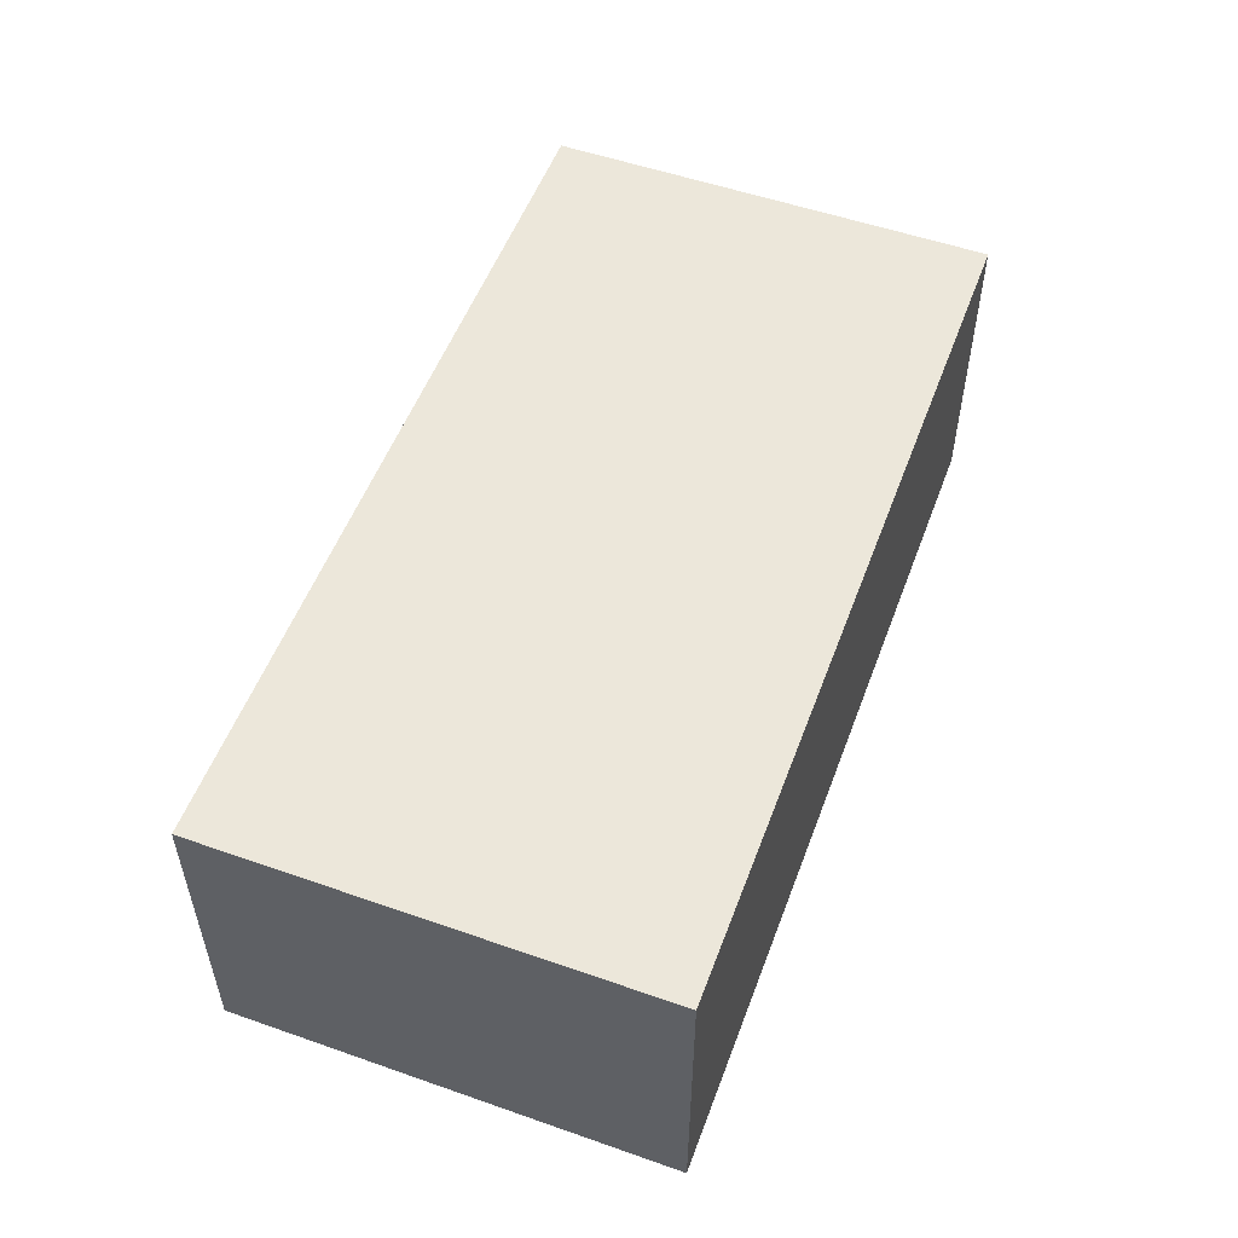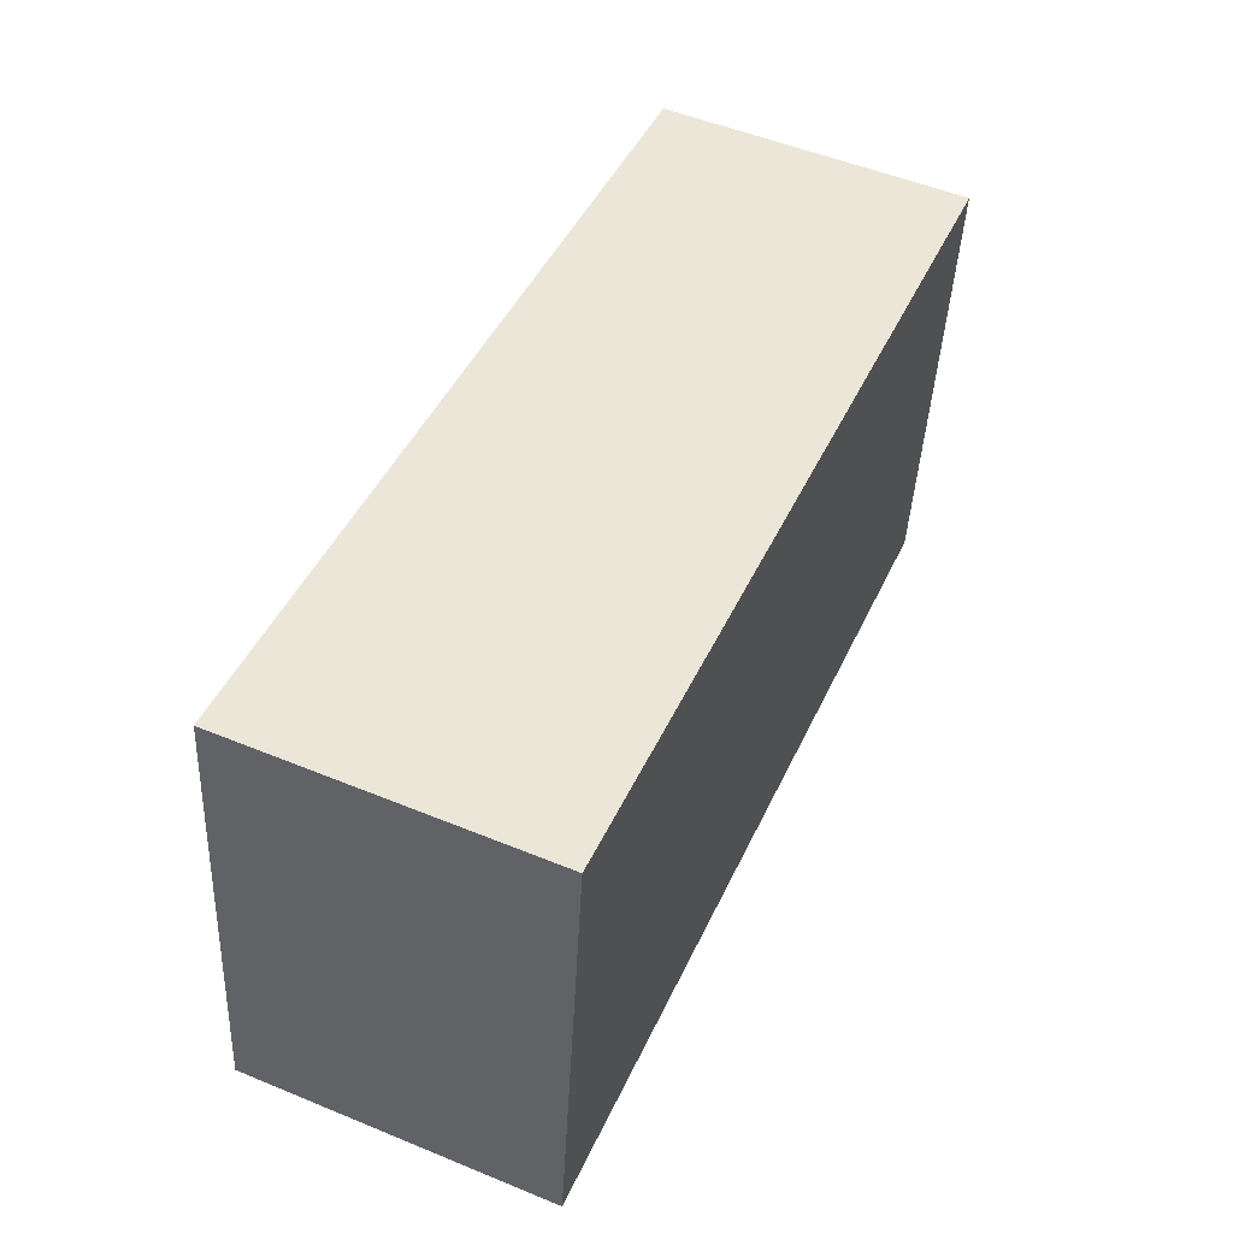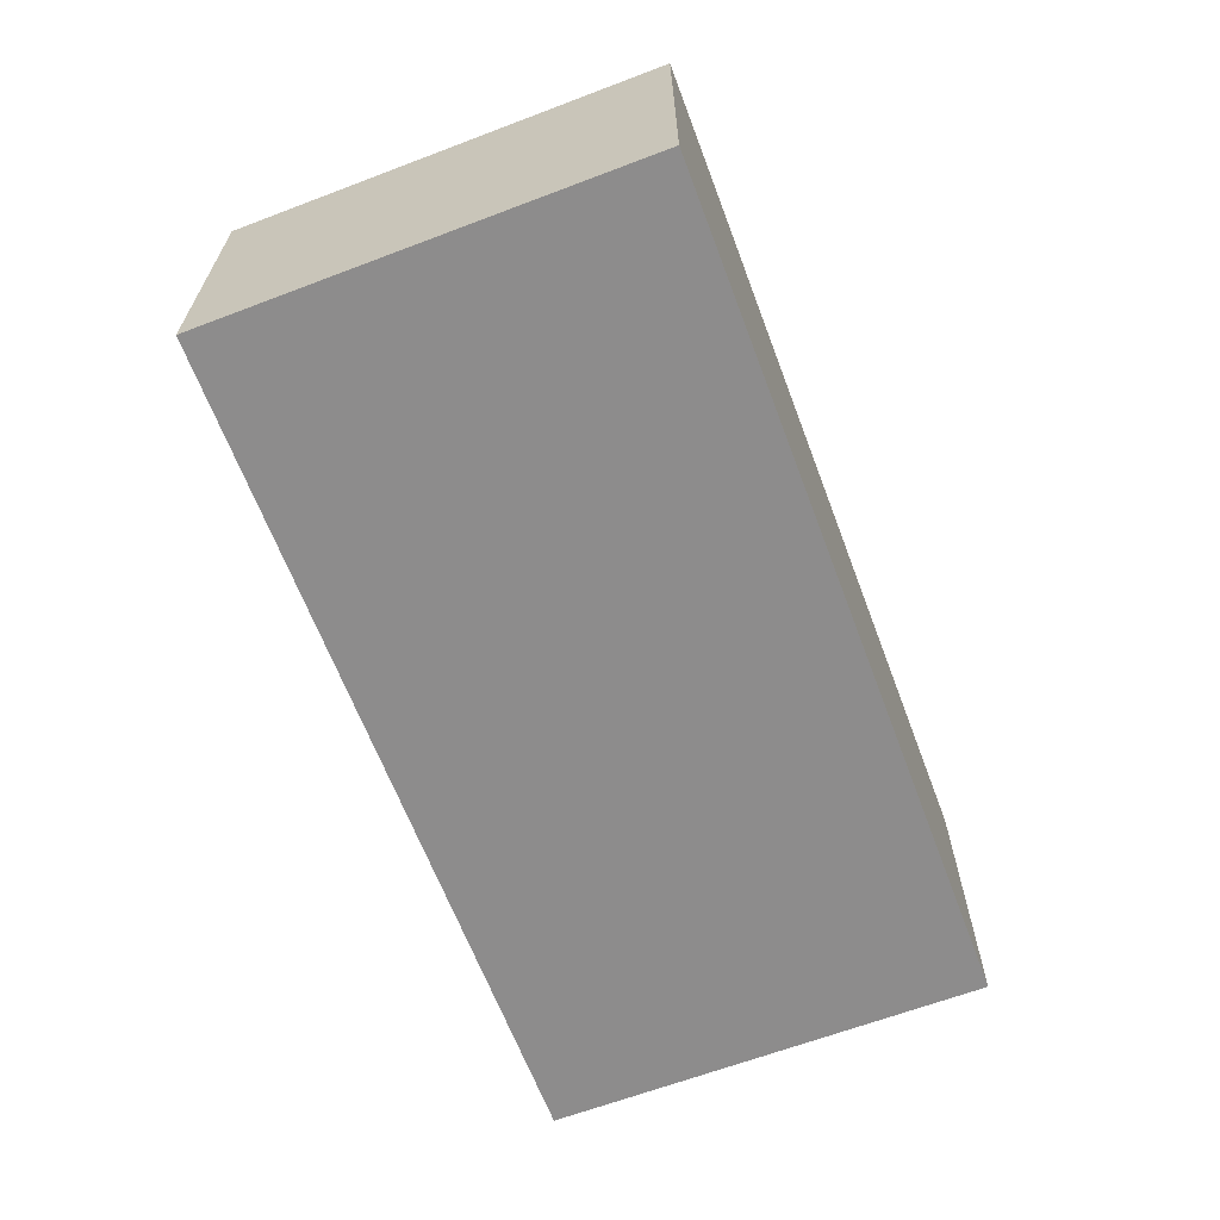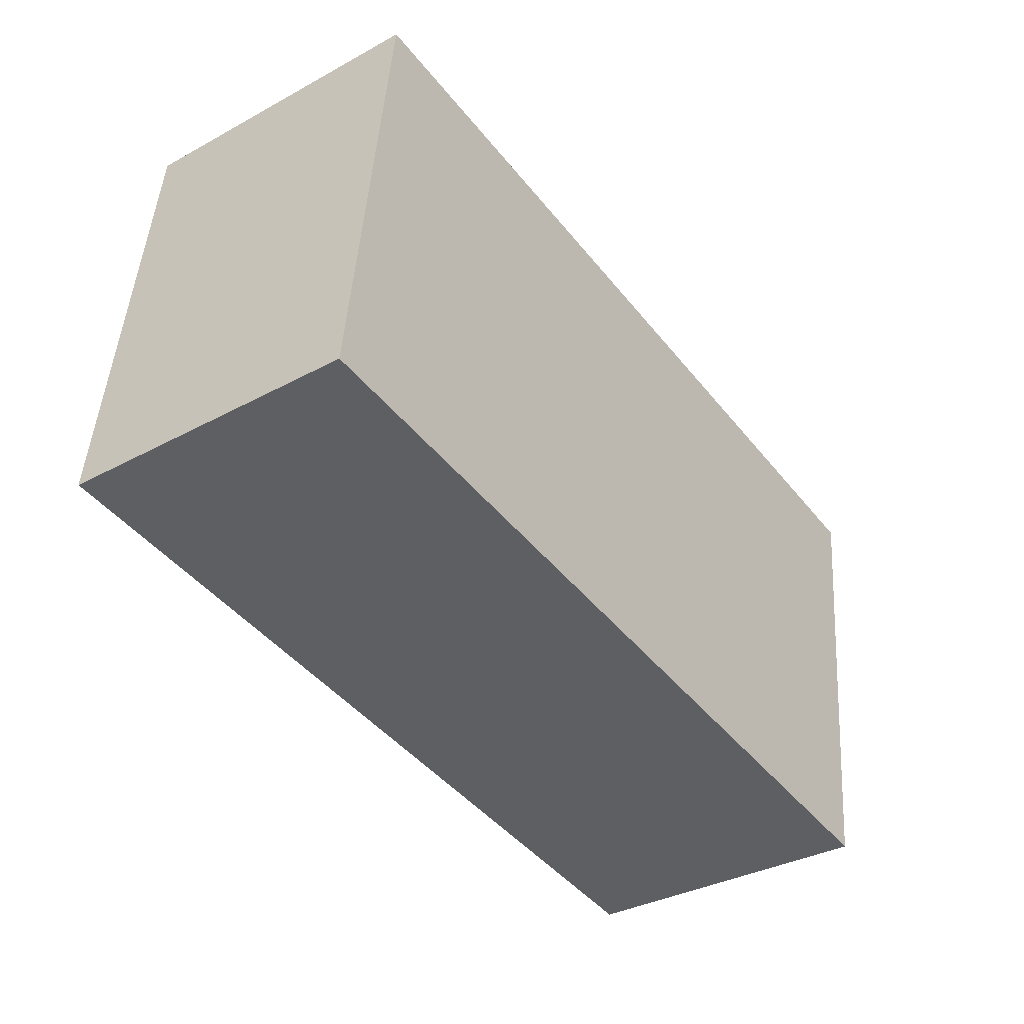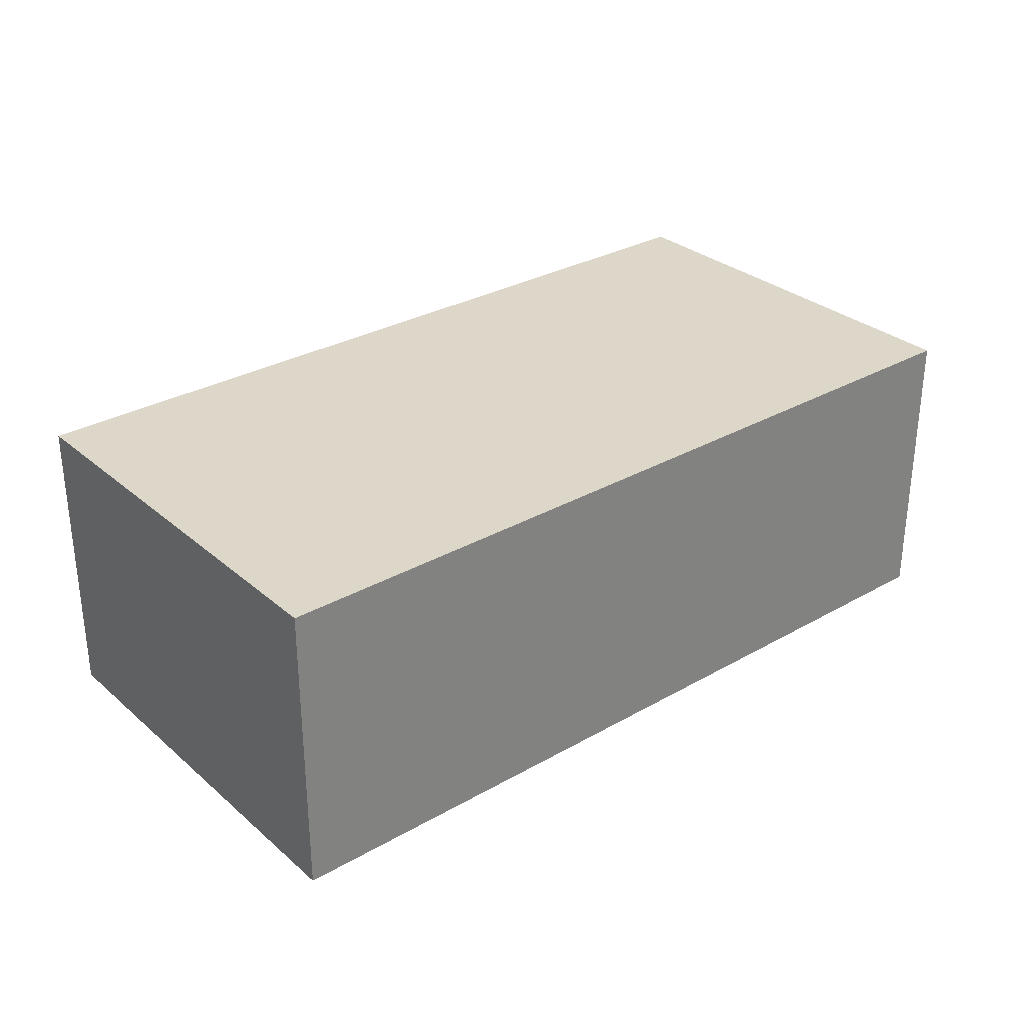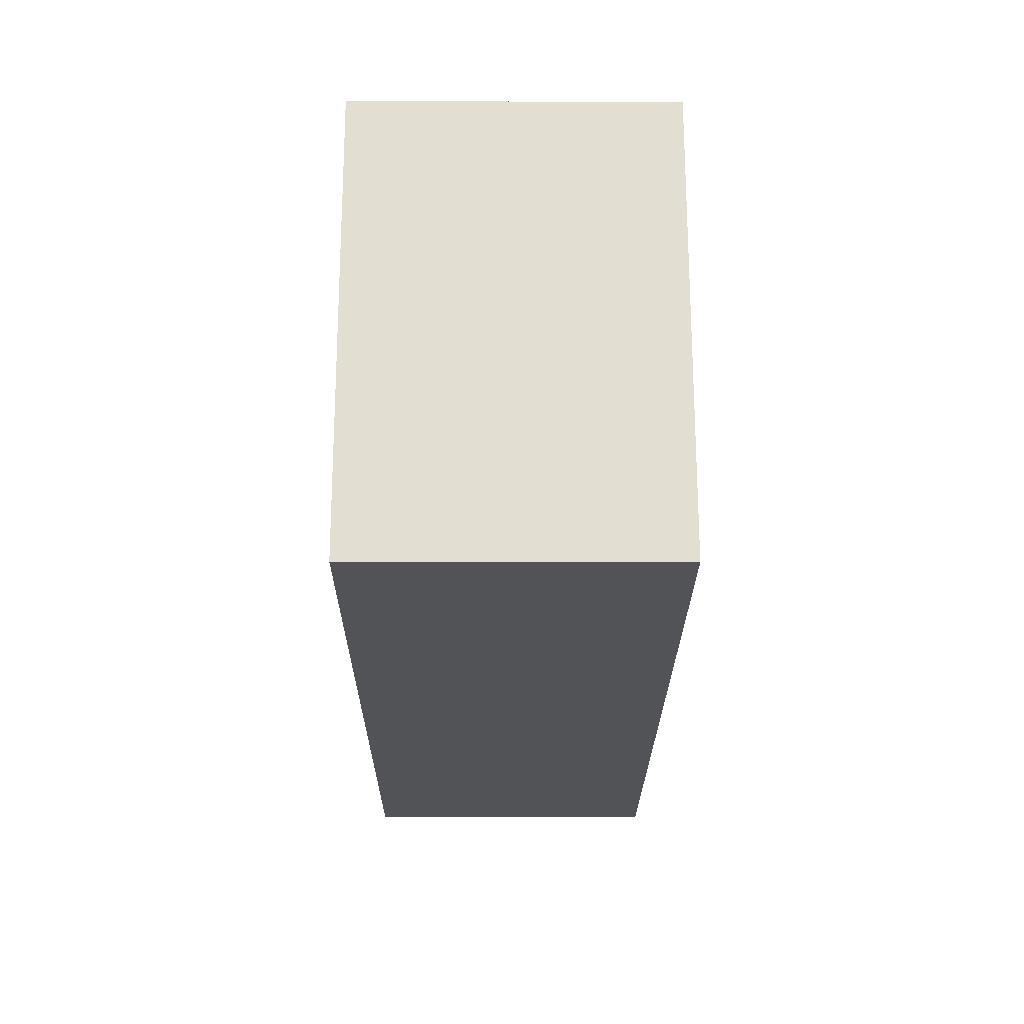
<metadata>
{"format":"obj","ext":"obj","renderer":"f3d","projection":"perspective","resolution":1024,"background":"white","views":[{"elev":53.2,"azim":117.3,"up":"+Y"},{"elev":52.6,"azim":-66.2,"up":"+Z"},{"elev":-64.3,"azim":117.7,"up":"+Y"},{"elev":-35.2,"azim":-54.2,"up":"+Z"},{"elev":30.3,"azim":-32.5,"up":"+Y"},{"elev":-15.4,"azim":-90.3,"up":"+Z"}]}
</metadata>
<code>
v  0.0001033 4.853 -0.0001535
v  14.51 4.853 5.329
v  13.68 4.853 -1.687
v  0.8292 4.853 7.04
v  0 0 0
v  14.51 -3.263e-16 5.329
v  0.8291 -4.311e-16 7.04
v  13.68 1.033e-16 -1.687
g defaultobject
f 1 2 3
f 2 1 4
f 5 6 7
f 6 5 8
f 1 8 5
f 8 1 3
f 4 5 7
f 5 4 1
f 6 4 7
f 4 6 2
f 8 2 6
f 2 8 3

</code>
